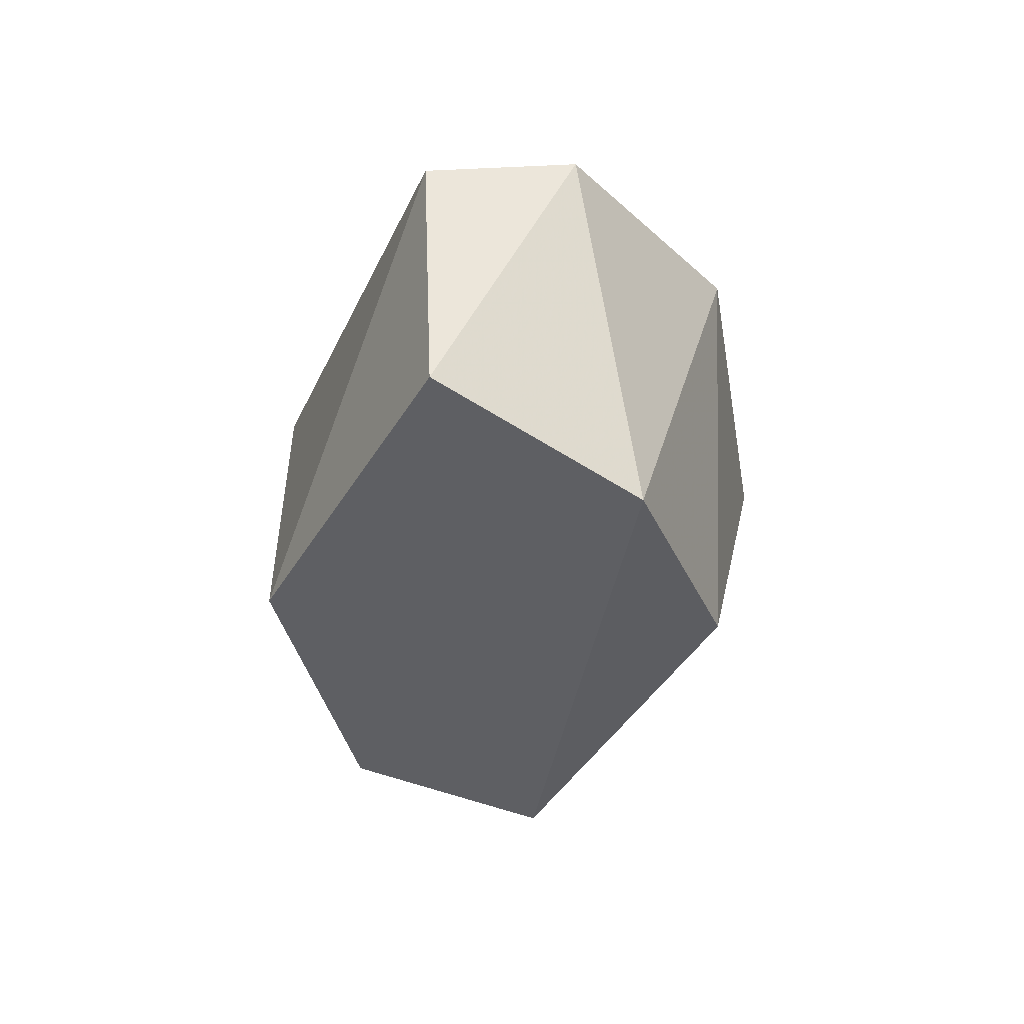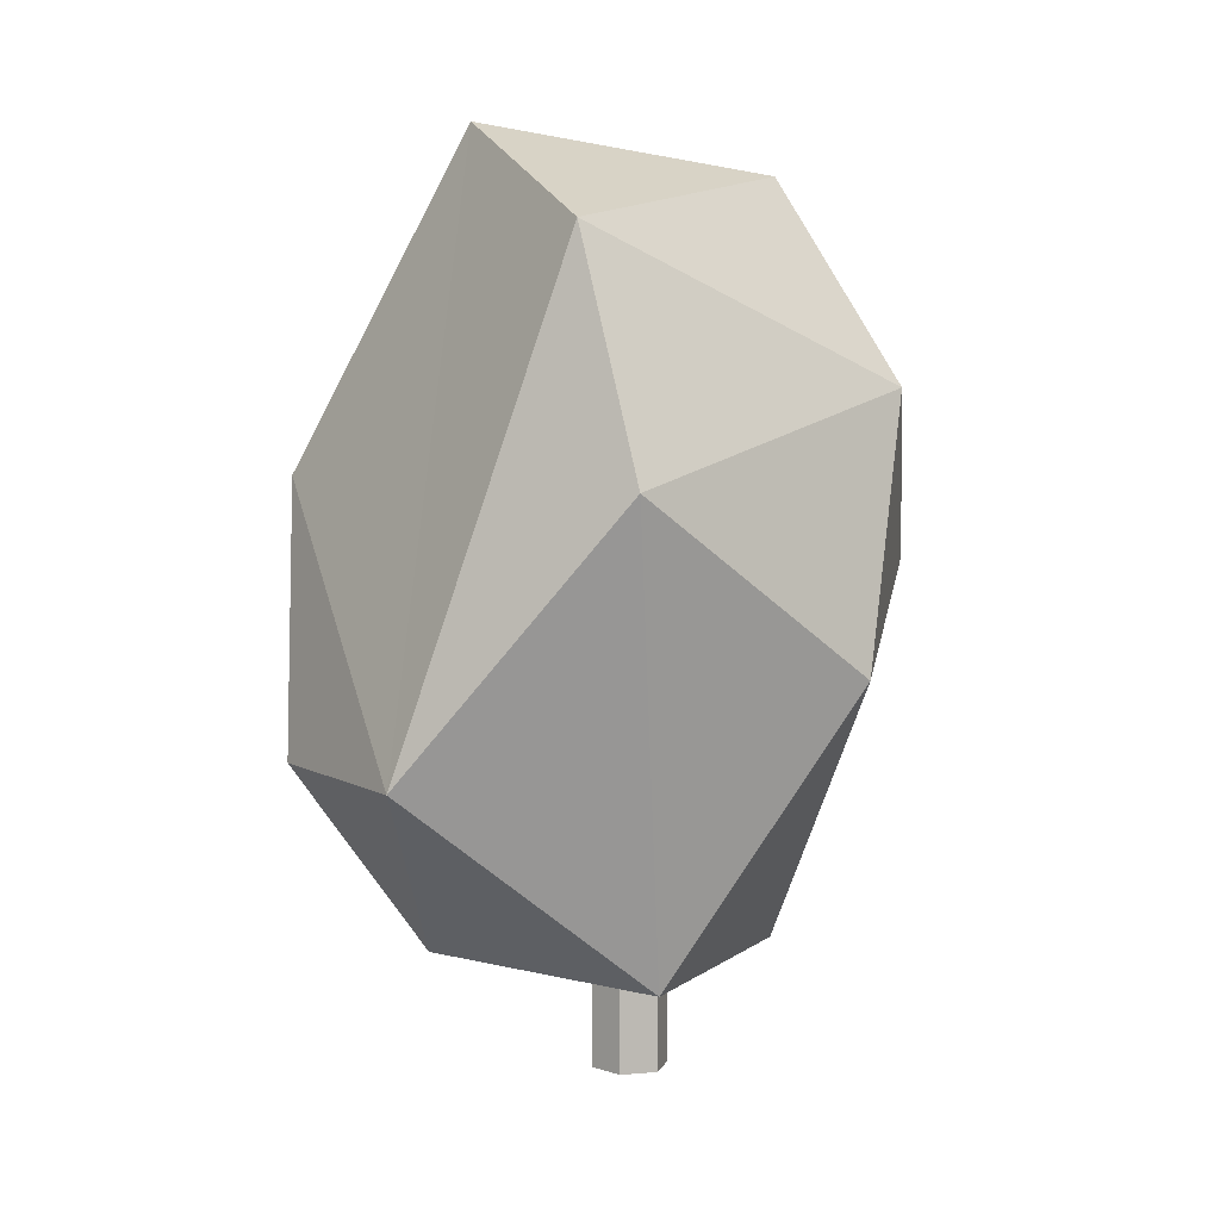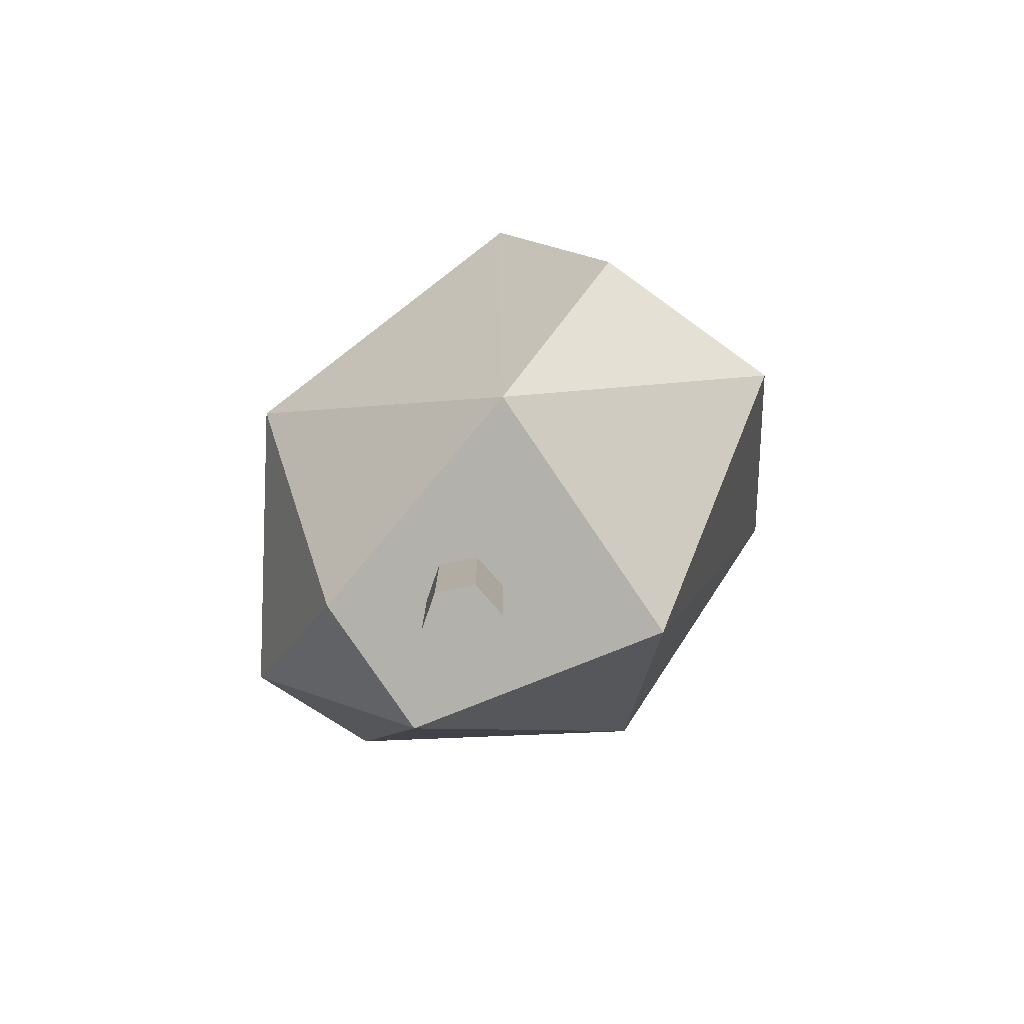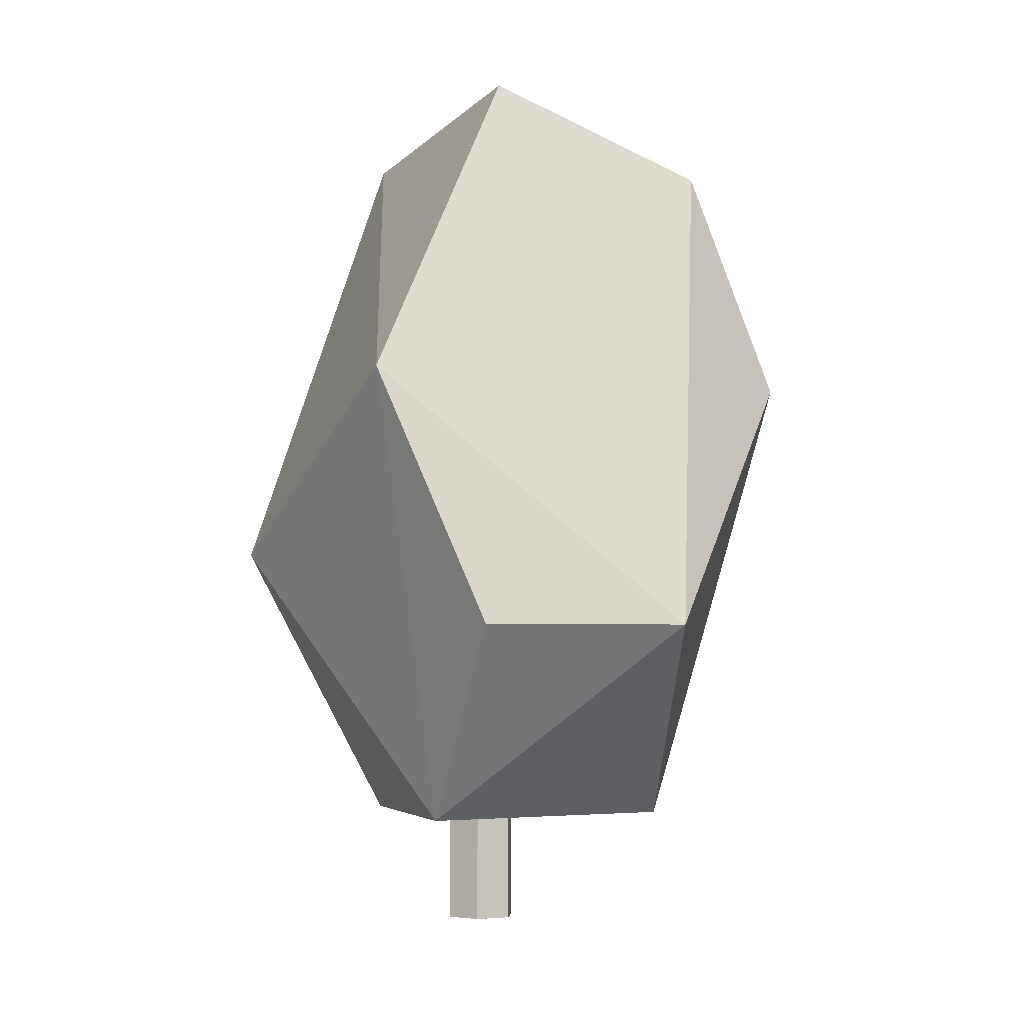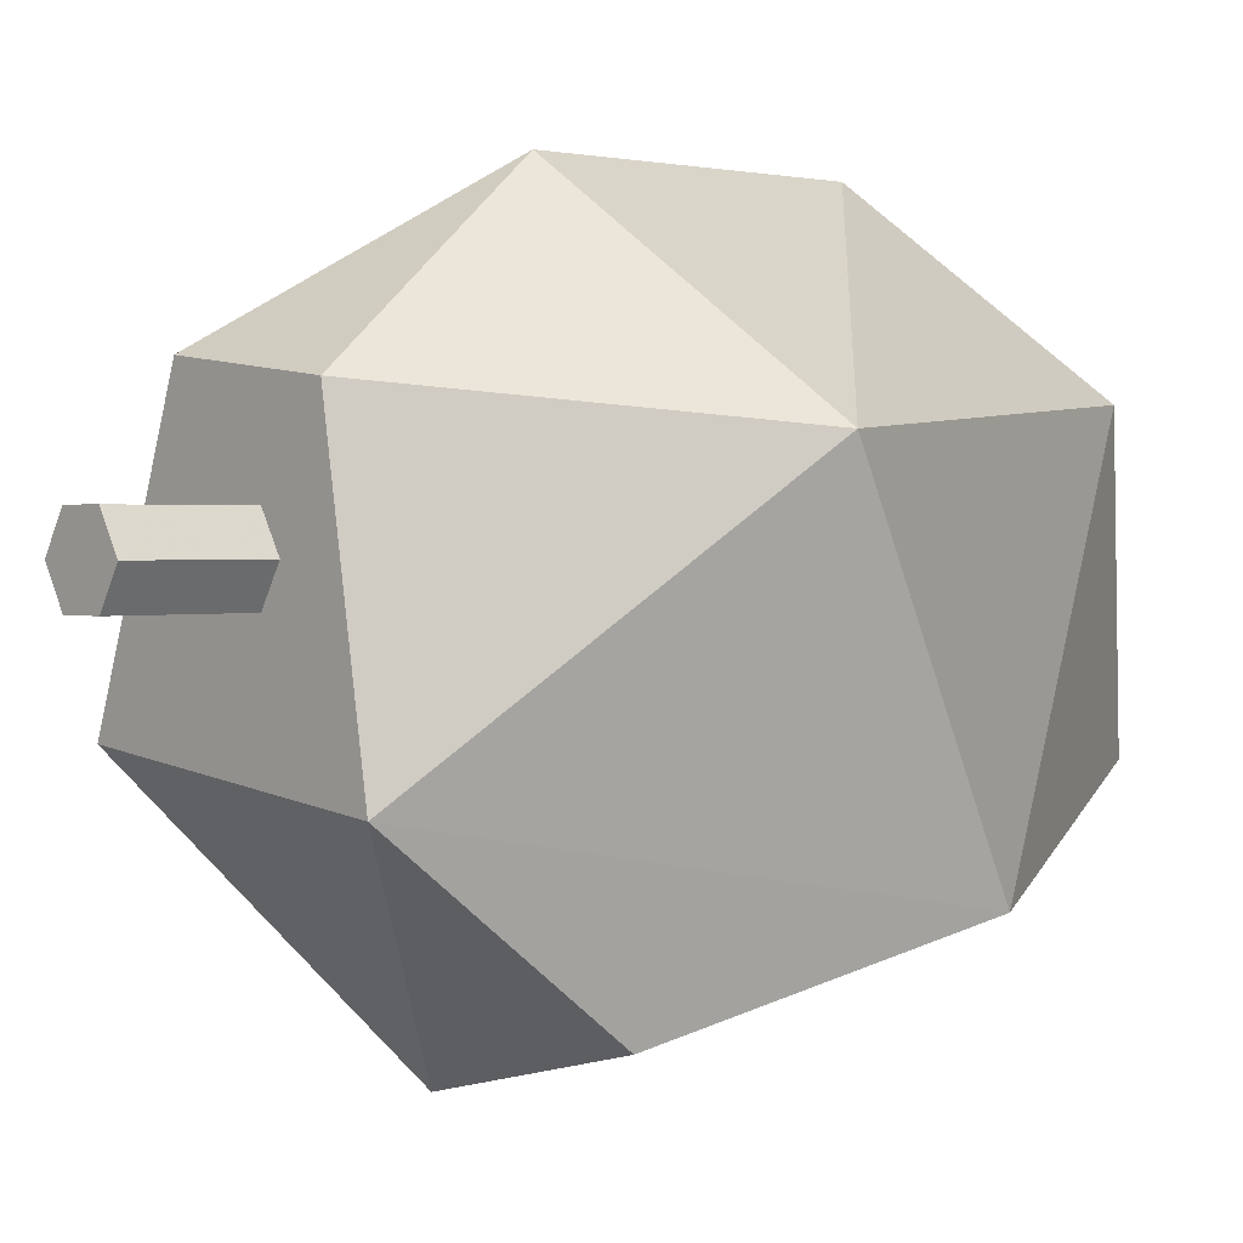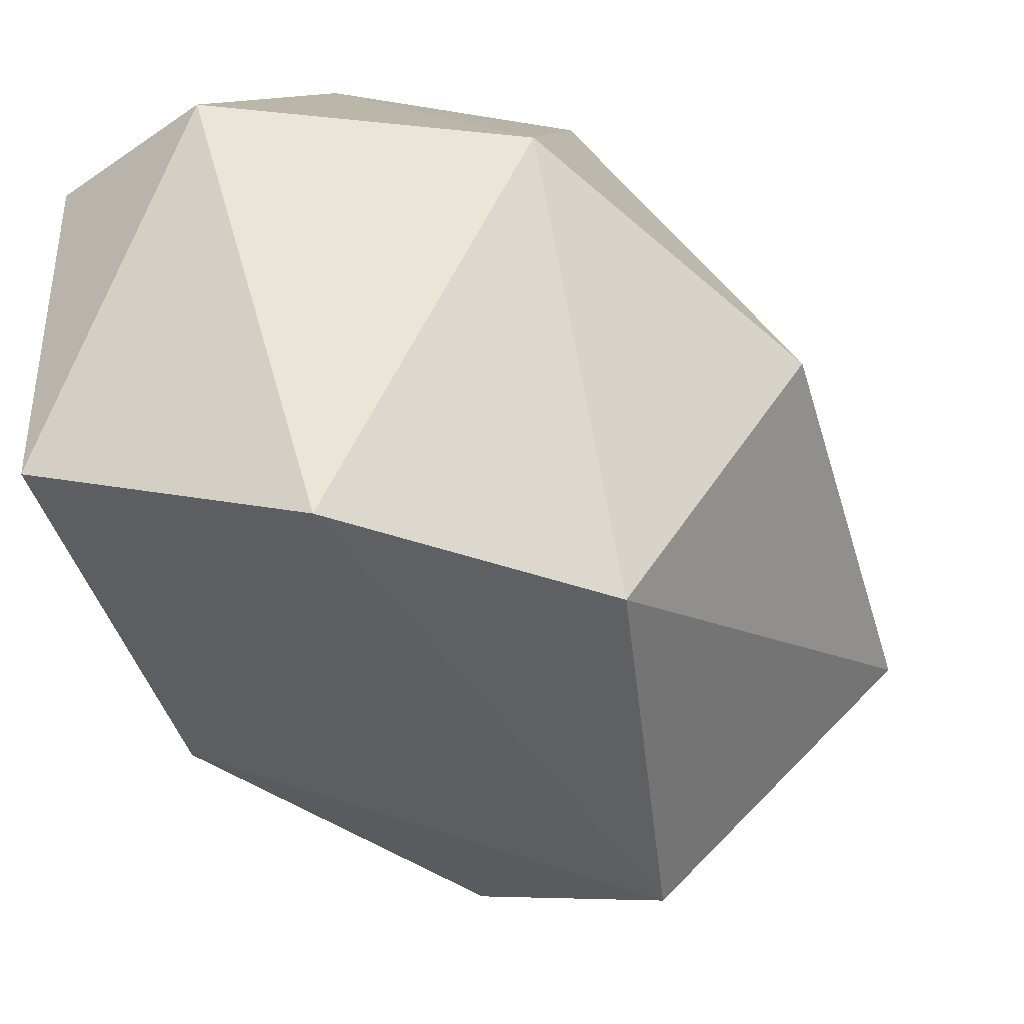
<metadata>
{"format":"obj","ext":"obj","renderer":"f3d","projection":"perspective","resolution":1024,"background":"white","views":[{"elev":61.3,"azim":-176.4,"up":"+Y"},{"elev":5.7,"azim":-135.1,"up":"+Y"},{"elev":-79.1,"azim":130.8,"up":"+Y"},{"elev":-4.5,"azim":154.7,"up":"+Y"},{"elev":1.6,"azim":46.9,"up":"+Z"},{"elev":-26.0,"azim":-138.1,"up":"+Z"}]}
</metadata>
<code>
v  0.6984 0 -0
v  0.3492 0 -0.6048
v  -0.3492 0 -0.6048
v  -0.6984 0 0
v  -0.3492 0 0.6048
v  0.3492 0 0.6048
v  0.6984 2.837 -0
v  0.3492 2.837 -0.6048
v  -0.3492 2.837 -0.6048
v  -0.6984 2.837 0
v  -0.3492 2.837 0.6048
v  0.3492 2.837 0.6048
g bark
f 1 2 8 7
f 2 3 9 8
f 3 4 10 9
f 4 5 11 10
f 5 6 12 11
f 6 1 7 12
f 3 2 1 6 5 4
f 10 11 12 7 8 9
v  1.441 2.179 2.023
v  -1.293 15.94 2.347
v  4.099 10.67 -4.327
v  -1.123 5.893 -6.604
v  -4.456 10.67 -4.327
v  4.575 7.445 1.477
v  -4.207 12.23 2.347
v  2.245 2.179 -2.837
v  -0.1781 12.23 4.936
v  0.9371 16.7 -2.897
v  -2.87 2.179 -2.231
v  0.7674 5.893 4.824
v  -5.224 7.445 0.3164
v  1.441 15.94 2.023
v  -2.801 14.91 -4.043
v  -1.293 2.179 2.347
v  -2.185 9.059 4.936
v  2.514 5.893 -5.734
g leafs
f 26 18 15
f 25 23 28
f 22 16 27
f 18 20 15
f 25 28 29
f 22 27 14
f 21 24 18
f 18 13 20
f 27 19 14
f 17 23 25
f 15 30 16
f 23 20 28
f 14 19 21
f 26 21 18
f 22 15 16
f 26 15 22
f 16 20 23
f 16 23 17
f 29 28 24
f 24 13 18
f 19 17 25
f 19 25 29
f 14 21 26
f 22 14 26
f 27 16 17
f 27 17 19
f 24 28 13
f 13 28 20
f 19 29 21
f 29 24 21
f 15 20 30
f 30 20 16

</code>
